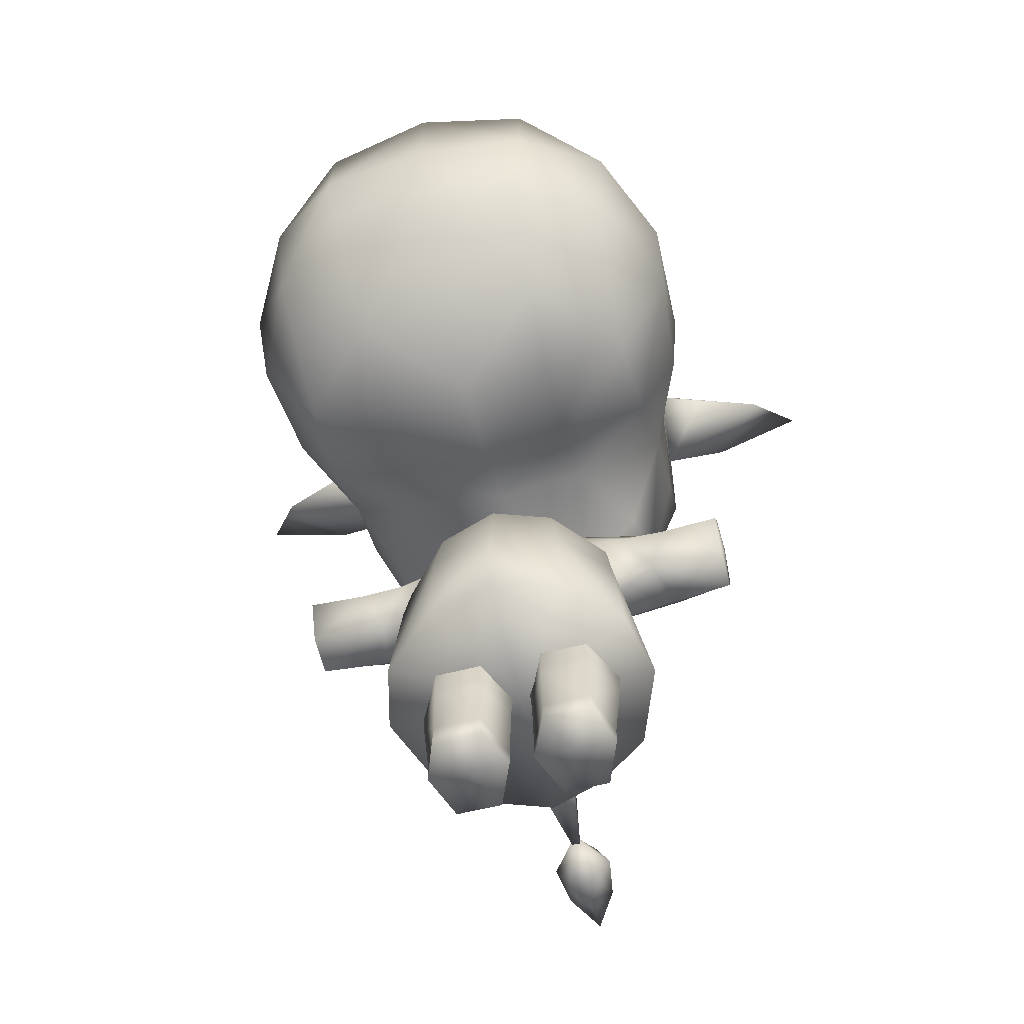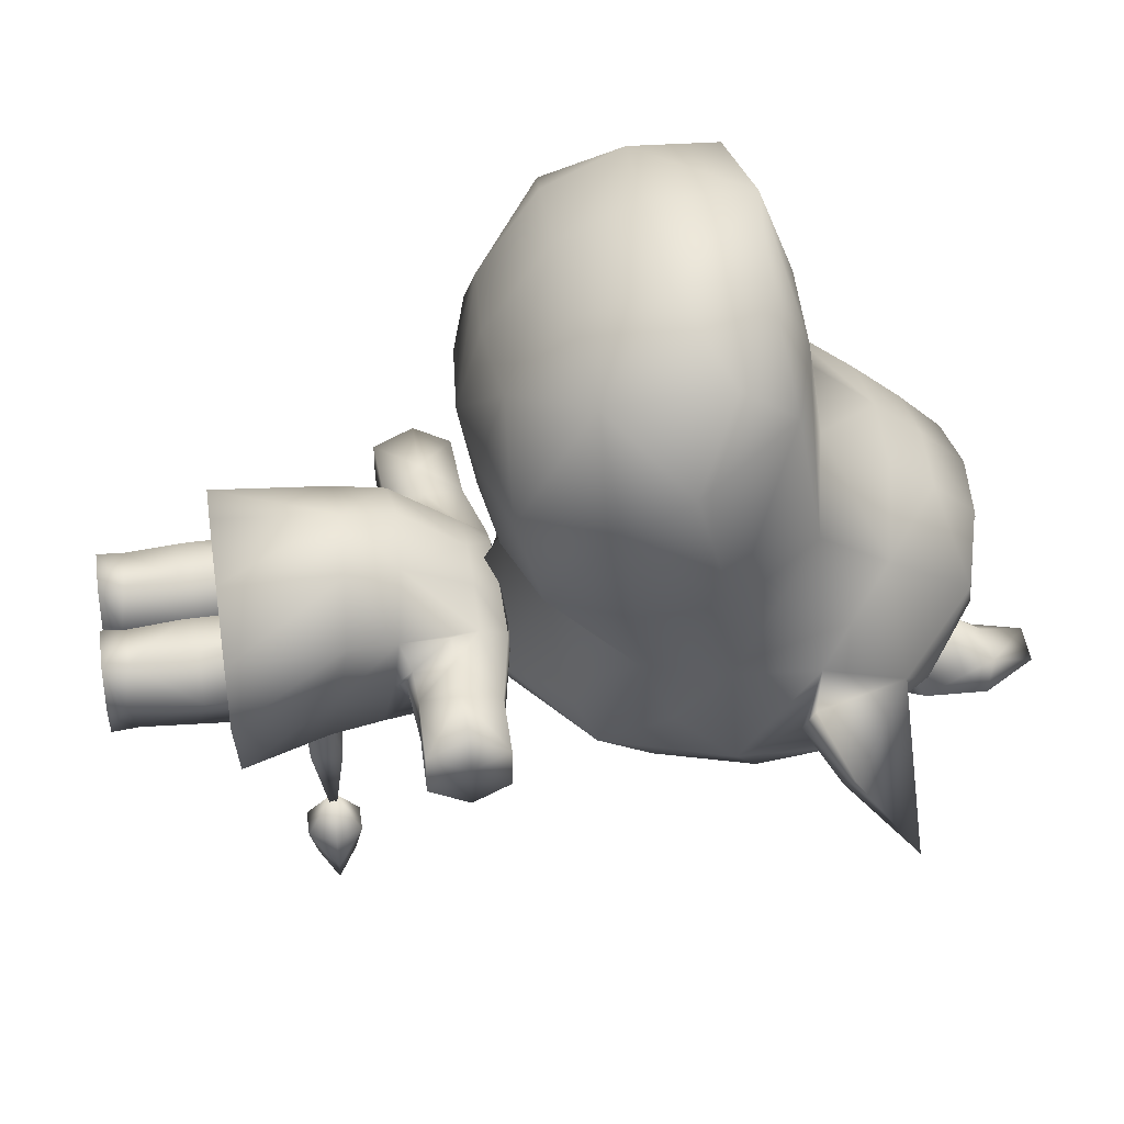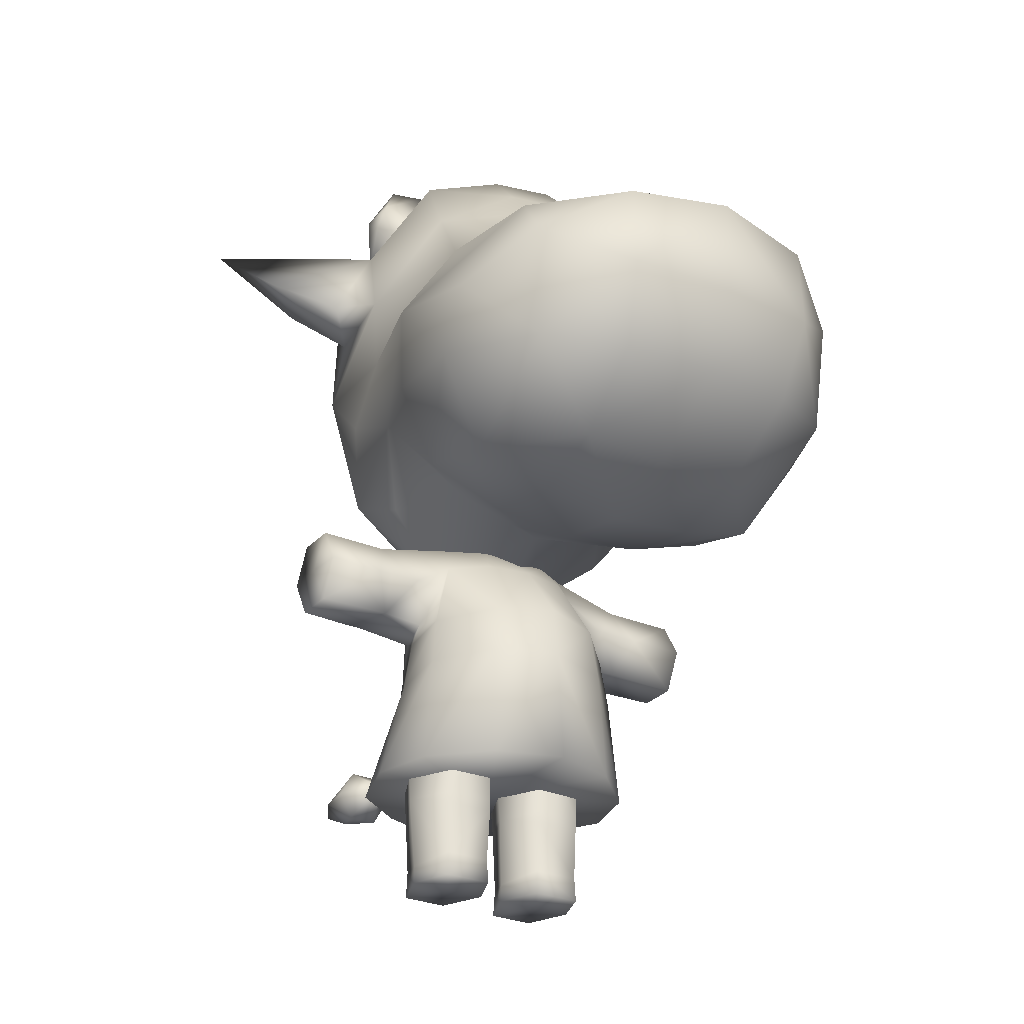
<metadata>
{"format":"obj","ext":"obj","renderer":"f3d","projection":"perspective","resolution":1024,"background":"white","views":[{"elev":-62.3,"azim":13.9,"up":"+Y"},{"elev":41.8,"azim":81.1,"up":"+Z"},{"elev":-28.1,"azim":-32.7,"up":"+Y"}]}
</metadata>
<code>
v 0.1167 0.8999 -0.0281
v 0.1582 0.8754 -0.1075
v 0.1703 0.9124 -0.06915
v 0.1649 0.9421 -0.1038
v 0.1298 0.939 -0.1387
v 0.1322 1 -0.09569
v 0.09508 0.9977 -0.08287
v 0.1629 0.9452 -0.05946
v 0.1169 0.9425 -0.05568
v 0.09265 0.9398 -0.07043
v 0.05685 0.8948 -0.0849
v 0.09246 0.9394 -0.1065
v 0.09104 0.9169 -0.1254
v 0.1167 0.8629 -0.139
v 0.09782 0.8344 -0.05277
v 0.2007 0.7273 -0.09196
v 0.1813 0.7737 -0.1479
v 0.1921 0.8402 -0.04343
v 0.1703 0.8713 -0.06622
v 0.1372 0.805 -0.1807
v 0.07755 0.8888 -0.1439
v 0.07185 0.8207 -0.2102
v -0 0.8978 -0.151
v -0 0.8221 -0.2179
v -0.07185 0.8207 -0.2102
v -0 0.7096 -0.2468
v -0.114 0.7022 -0.231
v 0 0.582 -0.2281
v -0.1044 0.5859 -0.2052
v -0.07861 0.5057 -0.1707
v -0.1572 0.5138 -0.1201
v 0 0.4058 -0.1257
v -0.07645 0.4212 -0.06896
v -3e-06 0.3658 -0.06065
v 0 0.4378 0.05584
v -0.1582 0.8754 -0.1075
v -0.1167 0.8629 -0.139
v -0.09782 0.8344 -0.05277
v -0.05685 0.8948 -0.0849
v -0.09104 0.9169 -0.1254
v -0.09246 0.9394 -0.1065
v -0.1298 0.939 -0.1387
v -0.09508 0.9977 -0.08287
v -0.1322 1 -0.09569
v -0.1629 0.9452 -0.05946
v -0.1649 0.9421 -0.1038
v -0.1703 0.9124 -0.06915
v -0.1167 0.8999 -0.0281
v -0.2531 0.3199 -0.0678
v -0.2531 0.3658 -0.09288
v -0.1876 0.3222 -0.07538
v -0.1876 0.3658 -0.1027
v -0.2531 0.4091 -0.07073
v -0.1876 0.4116 -0.07125
v -0.2531 0.4091 -0.02382
v -0.1704 0.4118 -0.0284
v -0.1876 0.3658 -0.001672
v -0.1718 0.3658 -0.001053
v -0.168 0.3227 -0.02208
v -0.1364 0.3658 0.000253
v -0.1168 0.3223 -0.02737
v -0.1028 0.3658 0.00201
v 0.2072 0.6465 0.00726
v 0.1907 0.7326 0.1682
v 0.2519 0.6327 0.1468
v 0.194 0.7026 0.3288
v 0.113 0.7285 0.3541
v 0.1199 0.6829 0.4434
v -0 0.696 0.4633
v 0.1201 0.5842 0.4483
v 0 0.5796 0.4629
v 0 0.4919 0.4248
v -0.1201 0.5842 0.4483
v -0.1101 0.4936 0.4122
v -0.1969 0.5041 0.3676
v 0.08408 0.9197 -0.07812
v -0 0.9295 -0.0825
v -0.08408 0.9197 -0.07812
v -0.07755 0.8888 -0.1439
v -0.1703 0.8713 -0.06622
v -0.1372 0.805 -0.1807
v -0.1813 0.7737 -0.1479
v -0.1958 0.6587 -0.1288
v -0.09908 0.4711 0.04606
v -0.1496 0.4755 -0.03532
v -0.1981 0.5503 0.02508
v -0.1992 0.5874 -0.05641
v -0.2072 0.6465 0.00726
v -0.207 0.7428 -0.002314
v 0.207 0.7428 -0.002314
v 0.257 0.7253 -0.01156
v 0.3272 0.7531 -0.04763
v 0.27 0.7576 -0.1105
v 0.3747 0.8146 -0.1148
v 0.2294 0.8012 -0.09743
v 0.114 0.7022 -0.231
v 0.1044 0.5859 -0.2052
v 0.1958 0.6587 -0.1288
v 0.1572 0.5138 -0.1201
v 0.1992 0.5874 -0.05641
v 0.1981 0.5503 0.02508
v -0.1199 0.6829 0.4434
v -0.113 0.7285 0.3541
v -0.194 0.7026 0.3288
v -0.1907 0.7326 0.1682
v -0.2519 0.6327 0.1468
v 0.2531 0.3199 -0.0678
v 0.1876 0.3222 -0.07538
v 0.2531 0.3658 -0.09288
v 0.1876 0.3658 -0.1027
v 0.1742 0.3231 -0.07638
v 0.1691 0.3659 -0.1046
v 0.09986 0.3208 -0.08483
v 0.08596 0.3658 -0.1129
v 0.2531 0.4091 -0.07073
v 0.1876 0.4116 -0.07125
v 0.17 0.412 -0.07192
v 0.1704 0.4118 -0.0284
v 0.08039 0.4309 -0.04567
v 0.08226 0.4288 -0.01903
v 0.2531 0.4091 -0.02382
v 0.1876 0.3658 -0.001672
v 0.1719 0.3659 -0.001053
v 0.1364 0.3659 0.000253
v 0.1679 0.3227 -0.02208
v 0.1168 0.3223 -0.02737
v 0.1147 0.3147 -0.04567
v -0.1169 0.9425 -0.05568
v -0.09265 0.9398 -0.07043
v -0.0902 0.753 0.222
v -0 0.7612 0.239
v -0 0.7358 0.3621
v -0.1742 0.3231 -0.07638
v -0.1691 0.3658 -0.1046
v -0.17 0.412 -0.07192
v -0.08081 0.4141 -0.1012
v -0.07852 0.4289 -0.07442
v 0.07861 0.5057 -0.1707
v 0 0.5021 -0.1816
v 0.2564 0.5911 0.29
v 0.2076 0.6385 0.3799
v -0.1921 0.8402 -0.04343
v -0.2294 0.8012 -0.09743
v -0.3747 0.8146 -0.1148
v -0.27 0.7576 -0.1105
v -0.2007 0.7273 -0.09196
v -0.3272 0.7531 -0.04763
v -0.2564 0.5911 0.29
v -0.2076 0.6385 0.3799
v 0.1496 0.4755 -0.03532
v 0.07645 0.4212 -0.06896
v 0.09908 0.4711 0.04606
v 0.2531 0.3199 -0.02071
v 0.2531 0.3658 0.001328
v 0.1028 0.3658 0.00201
v 0.08973 0.3971 -0.004581
v -0.257 0.7253 -0.01154
v 0.256 0.3658 -0.04306
v 0.08081 0.4141 -0.1012
v -0.09986 0.3208 -0.08483
v -0.1147 0.3147 -0.04567
v -0.08596 0.3658 -0.1129
v -0.08973 0.3971 -0.004581
v 0.0902 0.753 0.222
v -0.256 0.3658 -0.04306
v -0.2531 0.3658 0.001328
v -0.2531 0.3199 -0.02071
v -0.08039 0.4309 -0.04567
v 0.07853 0.4289 -0.07442
v -0.08225 0.4288 -0.01903
v 0.1969 0.5041 0.3676
v 0.1101 0.4936 0.4122
v 0.004443 0.2021 -0.04567
v 0.01202 0.102 -0.04567
v 0.03456 0.2021 0.006597
v 0.03481 0.1015 0.006437
v 0.03477 0.08708 0.006253
v 0.08701 0.08706 0.006253
v 0.08814 0.0281 0.000389
v 0.1142 0.102 -0.04567
v 0.1064 0.02009 -0.04567
v 0.08731 0.03014 -0.094
v 0.08697 0 -0.09736
v 0.03573 0.03014 -0.094
v 0.03541 2.3e-05 -0.09736
v 0.01399 0.02011 -0.04567
v 0.01395 2.3e-05 -0.04567
v -0.01794 0.2013 -0.3669
v -0.02691 0.2328 -0.4151
v -0.000299 0.2107 -0.4151
v -2e-06 0.2334 -0.4633
v 0.000296 0.2545 -0.4151
v 0.02691 0.2324 -0.4151
v 0.01793 0.2624 -0.3669
v 0.03415 0.2316 -0.3669
v -2e-06 0.233 -0.321
v 0.01708 0.2008 -0.3669
v -0.004443 0.2021 -0.04567
v -0.03456 0.2021 0.006597
v -0.01202 0.102 -0.04567
v -0.03481 0.1015 0.006437
v -0.08781 0.1014 0.006437
v -0.08701 0.08706 0.006253
v -0.1142 0.102 -0.04567
v -0.08814 0.0281 0.000389
v -0.1064 0.02009 -0.04567
v -0.08923 0 0.001786
v -0.1064 0 -0.04567
v -0.05884 2.3e-05 -0.04567
v -0.03321 0.2021 -0.1114
v -0.03376 0.1129 -0.09748
v -0.09045 0.1129 -0.09748
v -0.03426 0.09221 -0.09661
v -0.03573 0.03014 -0.094
v -0.01399 0.02011 -0.04567
v -0.03541 2.3e-05 -0.09736
v -0.01395 2.3e-05 -0.04567
v 0 0.2026 -0.1462
v 0.01816 0.2106 -0.2418
v 0.03351 0.2292 -0.1462
v 0.01908 0.2463 -0.2418
v -2e-06 0.2335 -0.3588
v -0.01816 0.2467 -0.2418
v -0.01908 0.211 -0.2418
v -0.03351 0.2292 -0.1462
v -0.08827 0.2021 0.006597
v -0.1187 0.2021 -0.04567
v -0.08724 0.2021 -0.1114
v 0.03426 0.09221 -0.09661
v 0.03376 0.1129 -0.09748
v 0.09045 0.1129 -0.09748
v 0.03321 0.2021 -0.1114
v 0.08724 0.2021 -0.1114
v 0.1187 0.2021 -0.04567
v 0.08827 0.2021 0.006597
v 0.08781 0.1014 0.006437
v -0.08697 0 -0.09736
v -0.08731 0.03014 -0.094
v -0.08967 0.09219 -0.09661
v -0.01709 0.2629 -0.3669
v -0.03415 0.2321 -0.3669
v 0.08923 0 0.001786
v 0.1064 0 -0.04567
v 0.05884 2.3e-05 -0.04567
v 0.03399 2.3e-05 0.001786
v 0.08967 0.09219 -0.09661
v 0.03525 0.02813 0.000389
v -0.03525 0.02813 0.000389
v -0.03477 0.08708 0.006253
v -0.03399 2.3e-05 0.001786
v -1e-06 0.2517 -0.1462
v 0 0.1332 -0.2052
v 0 0.1301 -0.04567
v -0.06058 0.1332 -0.1841
v -0.1225 0.1332 -0.1395
v -0.156 0.1268 -0.04567
v -0.1381 0.1268 0.02648
v -0.07742 0.1269 0.08683
v 0 0.127 0.112
v 0.1225 0.1332 -0.1395
v 0.156 0.1268 -0.04567
v 0.1381 0.1268 0.02648
v 0.07742 0.1269 0.08683
v 0.06058 0.1332 -0.1841
v 0.2409 0.5377 0.1329
v 0.2527 0.5206 0.2489
v 0.1945 0.4513 0.1263
v 0.1909 0.4226 0.2277
v 0.09771 0.4203 0.1231
v 0.09796 0.3994 0.2265
v 0 0.4095 0.124
v 0 0.3897 0.227
v -0.09796 0.3994 0.2265
v -0.1027 0.4261 0.3213
v -0.1909 0.4226 0.2277
v -0.2527 0.5206 0.2489
v -0.09771 0.4203 0.1231
v 0 0.4172 0.3223
v 0.1027 0.4261 0.3213
v -0.1945 0.4513 0.1263
v -0.2409 0.5377 0.1329
v 0.181 0.8108 0.1167
v 0.1581 0.9098 0.04755
v 0.1083 0.9297 -0.01972
v 0.04356 0.9457 -0.01141
v -0.04356 0.9457 -0.01141
v -0.1083 0.9297 -0.01972
v -0.1581 0.9098 0.04755
v -0.181 0.8108 0.1167
v 0.0817 0.8315 0.1655
v 0.07746 0.8846 0.1226
v -0 0.889 0.133
v 0.0732 0.9342 0.07735
v -0 0.9413 0.08497
v -0.0817 0.8315 0.1655
v -0 0.8349 0.1781
v -0.0732 0.9342 0.07735
v -0.07746 0.8846 0.1226
v 3e-06 0.4421 -0.04567
v 0.04113 0.4271 0.004231
v -0.04113 0.4271 0.004231
v 3e-06 0.3969 0.03803
v -0.05143 0.3969 0.02786
v -0.06609 0.3181 0.07396
v -0.1198 0.3089 0.01761
v -0.0374 0.4135 -0.1322
v 0.0374 0.4135 -0.1322
v 3e-06 0.2891 -0.1652
v 0.0769 0.2917 -0.1349
v 0 0.2233 -0.1811
v 0.08123 0.2328 -0.1432
v 0.05143 0.3969 0.02786
v 0.0661 0.3181 0.07396
v 3e-06 0.3231 0.09383
v 0 0.2636 0.1
v -0.0741 0.2598 0.07775
v -0.1265 0.2539 0.02309
v -0.116 0.3023 -0.04567
v -0.1257 0.244 -0.04567
v 0.116 0.3023 -0.04567
v 0.1257 0.244 -0.04567
v -0.0769 0.2917 -0.1349
v 0.1198 0.3089 0.01761
v 0.1265 0.2539 0.02309
v 0.0741 0.2598 0.07775
v -0.08123 0.2328 -0.1432
g 7723_t.obj/AnonymousMesh0
f 1 2 3
f 2 4 3
f 2 5 4
f 5 6 4
f 5 7 6
f 7 8 6
f 7 9 8
f 9 1 8
f 9 10 1
f 10 11 1
f 10 12 11
f 12 13 11
f 12 5 13
f 5 14 13
f 5 2 14
f 2 15 14
f 2 1 15
f 1 11 15
f 16 17 18
f 17 19 18
f 17 20 19
f 20 21 19
f 20 22 21
f 22 23 21
f 22 24 23
f 24 25 23
f 24 26 25
f 26 27 25
f 26 28 27
f 28 29 27
f 28 30 29
f 30 31 29
f 30 32 31
f 32 33 31
f 32 34 33
f 34 35 33
f 36 37 38
f 38 39 37
f 39 40 37
f 40 41 39
f 40 42 41
f 42 43 41
f 42 44 43
f 44 45 43
f 44 46 45
f 46 47 45
f 46 36 47
f 36 48 47
f 36 38 48
f 38 39 48
f 49 50 51
f 50 52 51
f 50 53 52
f 53 54 52
f 53 55 54
f 55 56 54
f 55 57 56
f 57 58 56
f 57 59 58
f 59 60 58
f 59 61 60
f 61 62 60
f 63 64 65
f 64 66 65
f 64 67 66
f 67 68 66
f 67 69 68
f 69 70 68
f 69 71 70
f 71 72 70
f 71 73 72
f 73 74 72
f 73 75 74
f 76 23 77
f 23 78 77
f 23 79 78
f 79 80 78
f 79 81 80
f 81 82 80
f 81 27 82
f 27 83 82
f 27 29 83
f 29 31 83
f 35 84 33
f 84 85 33
f 84 86 85
f 86 31 85
f 86 87 31
f 87 83 31
f 87 88 83
f 88 89 83
f 90 16 91
f 16 92 91
f 16 93 92
f 93 94 92
f 93 95 94
f 95 18 94
f 95 16 18
f 26 96 28
f 96 97 28
f 96 98 97
f 98 99 97
f 98 100 99
f 100 101 99
f 100 63 101
f 71 69 73
f 69 102 73
f 69 103 102
f 103 104 102
f 103 105 104
f 105 106 104
f 105 88 106
f 107 108 109
f 108 110 109
f 108 111 110
f 111 112 110
f 111 113 112
f 113 114 112
f 109 110 115
f 110 116 115
f 110 117 116
f 117 118 116
f 117 119 118
f 119 120 118
f 121 118 122
f 118 123 122
f 118 124 123
f 124 125 123
f 124 126 125
f 126 127 125
f 47 48 45
f 48 128 45
f 48 129 128
f 129 43 128
f 129 41 43
f 105 103 130
f 103 131 130
f 103 132 131
f 132 67 131
f 132 69 67
f 51 52 133
f 52 134 133
f 52 135 134
f 135 136 134
f 135 137 136
f 99 138 97
f 138 28 97
f 138 139 28
f 139 30 28
f 139 32 30
f 65 66 140
f 66 141 140
f 66 68 141
f 68 70 141
f 24 22 26
f 22 96 26
f 22 20 96
f 20 17 96
f 142 143 144
f 143 145 144
f 143 146 145
f 146 147 145
f 106 148 104
f 148 149 104
f 148 75 149
f 75 73 149
f 101 150 99
f 150 151 99
f 150 152 151
f 152 35 151
f 113 111 127
f 111 125 127
f 111 108 125
f 108 107 125
f 107 153 125
f 153 122 125
f 153 154 122
f 154 121 122
f 89 146 83
f 146 82 83
f 146 142 82
f 142 80 82
f 126 124 155
f 124 156 155
f 124 118 156
f 118 120 156
f 89 142 157
f 142 147 157
f 142 144 147
f 44 42 46
f 42 36 46
f 42 37 36
f 9 7 10
f 7 12 10
f 7 5 12
f 121 158 115
f 158 109 115
f 158 107 109
f 110 112 117
f 112 159 117
f 112 114 159
f 107 158 153
f 158 154 153
f 158 121 154
f 160 161 133
f 161 59 133
f 161 61 59
f 133 134 160
f 134 162 160
f 134 136 162
f 58 60 56
f 60 163 56
f 60 62 163
f 100 98 63
f 98 90 63
f 98 16 90
f 23 25 79
f 25 81 79
f 25 27 81
f 99 151 32
f 151 34 32
f 151 35 34
f 89 157 146
f 157 147 146
f 64 164 67
f 164 131 67
f 53 50 165
f 50 49 165
f 166 55 165
f 55 53 165
f 96 17 98
f 17 16 98
f 52 54 135
f 54 56 135
f 19 21 76
f 21 23 76
f 55 166 57
f 166 167 57
f 137 135 168
f 135 56 168
f 49 167 165
f 167 166 165
f 159 169 117
f 169 119 117
f 115 116 121
f 116 118 121
f 139 138 32
f 138 99 32
f 90 91 18
f 91 92 18
f 168 56 170
f 56 163 170
f 73 102 149
f 102 104 149
f 49 51 59
f 51 133 59
f 70 171 141
f 171 140 141
f 41 129 39
f 129 48 39
f 72 172 70
f 172 171 70
f 13 14 11
f 11 15 14
f 1 3 8
f 3 4 8
f 57 167 59
f 167 49 59
f 94 18 92
f 95 93 16
f 103 69 132
f 123 125 122
f 145 147 144
f 143 142 146
f 87 86 88
f 33 85 31
f 150 101 152
f 128 43 45
f 40 37 42
f 8 4 6
f 173 174 175
f 174 176 175
f 174 177 176
f 177 178 176
f 177 179 178
f 179 180 178
f 179 181 180
f 181 182 180
f 181 183 182
f 183 184 182
f 183 185 184
f 185 186 184
f 185 187 186
f 188 189 190
f 189 191 190
f 189 192 191
f 192 193 191
f 192 194 193
f 194 195 193
f 194 196 195
f 196 197 195
f 196 188 197
f 188 190 197
f 198 199 200
f 199 201 200
f 199 202 201
f 202 203 201
f 202 204 203
f 204 205 203
f 204 206 205
f 206 207 205
f 206 208 207
f 208 209 207
f 210 211 212
f 211 213 212
f 211 200 213
f 200 214 213
f 200 215 214
f 215 216 214
f 215 217 216
f 217 209 216
f 218 219 220
f 219 221 220
f 219 222 221
f 222 223 221
f 222 224 223
f 224 225 223
f 224 218 225
f 199 226 202
f 226 204 202
f 226 227 204
f 227 212 204
f 227 228 212
f 228 210 212
f 186 174 184
f 174 229 184
f 174 230 229
f 230 231 229
f 230 232 231
f 232 233 231
f 233 234 231
f 234 180 231
f 234 235 180
f 235 236 180
f 235 175 236
f 175 176 236
f 209 237 216
f 237 214 216
f 237 238 214
f 238 239 214
f 238 204 239
f 204 212 239
f 192 240 194
f 240 196 194
f 240 241 196
f 241 188 196
f 241 189 188
f 181 242 243
f 242 244 243
f 242 245 244
f 245 187 244
f 245 186 187
f 184 229 182
f 229 246 182
f 229 231 246
f 231 180 246
f 181 179 242
f 179 247 242
f 179 177 247
f 177 174 247
f 207 248 205
f 248 249 205
f 248 200 249
f 200 201 249
f 200 248 215
f 248 250 215
f 248 207 250
f 207 209 250
f 225 251 223
f 251 221 223
f 251 220 221
f 252 253 254
f 253 255 254
f 253 256 255
f 256 253 257
f 253 258 257
f 253 259 258
f 242 247 245
f 247 186 245
f 247 174 186
f 260 261 253
f 261 262 253
f 262 263 253
f 263 259 253
f 222 219 224
f 219 218 224
f 187 185 244
f 185 183 244
f 244 183 243
f 183 181 243
f 176 178 236
f 178 180 236
f 232 230 173
f 230 174 173
f 201 203 249
f 203 205 249
f 195 197 193
f 197 190 193
f 209 217 250
f 217 215 250
f 241 240 189
f 240 192 189
f 210 198 211
f 198 200 211
f 252 264 253
f 264 260 253
f 204 238 206
f 238 237 206
f 206 237 208
f 237 209 208
f 214 239 213
f 239 212 213
f 246 180 182
f 190 191 193
f 63 65 101
f 65 265 101
f 65 266 265
f 266 267 265
f 266 268 267
f 268 269 267
f 268 270 269
f 270 271 269
f 270 272 271
f 272 273 271
f 272 274 273
f 274 275 273
f 274 75 275
f 75 276 275
f 75 148 276
f 148 106 276
f 265 267 101
f 267 152 101
f 267 269 152
f 269 35 152
f 269 271 35
f 271 277 35
f 271 273 277
f 273 275 277
f 75 274 74
f 274 72 74
f 274 278 72
f 278 279 72
f 278 272 279
f 272 270 279
f 270 268 279
f 268 171 279
f 268 266 171
f 266 140 171
f 266 65 140
f 35 277 84
f 277 280 84
f 277 275 280
f 275 276 280
f 84 280 86
f 280 281 86
f 280 276 281
f 276 106 281
f 171 172 279
f 172 72 279
f 281 106 86
f 106 88 86
f 278 274 272
f 63 90 64
f 90 282 64
f 90 18 282
f 18 283 282
f 18 19 283
f 19 284 283
f 19 76 284
f 76 285 284
f 76 77 285
f 77 286 285
f 77 78 286
f 78 287 286
f 78 80 287
f 80 288 287
f 80 142 288
f 142 289 288
f 142 89 289
f 89 105 289
f 89 88 105
f 64 282 164
f 282 290 164
f 282 291 290
f 291 292 290
f 291 293 292
f 293 294 292
f 293 285 294
f 285 286 294
f 105 130 289
f 130 295 289
f 130 296 295
f 296 292 295
f 296 290 292
f 285 293 284
f 293 283 284
f 293 291 283
f 291 282 283
f 287 288 297
f 288 298 297
f 288 289 298
f 289 295 298
f 290 296 164
f 296 131 164
f 296 130 131
f 287 297 286
f 297 294 286
f 297 292 294
f 295 292 298
f 292 297 298
f 119 299 120
f 120 300 299
f 300 301 299
f 301 302 300
f 301 303 302
f 303 304 302
f 303 163 304
f 163 305 304
f 163 62 305
f 62 61 305
f 168 299 137
f 299 306 137
f 299 307 306
f 307 308 306
f 307 309 308
f 309 310 308
f 309 311 310
f 311 264 310
f 300 302 312
f 302 313 312
f 302 314 313
f 314 315 313
f 314 304 315
f 304 316 315
f 304 305 316
f 305 317 316
f 161 318 61
f 318 305 61
f 318 319 305
f 319 317 305
f 319 256 317
f 256 257 317
f 127 320 113
f 320 309 113
f 320 321 309
f 321 311 309
f 321 260 311
f 260 264 311
f 137 306 136
f 306 162 136
f 306 322 162
f 322 160 162
f 322 318 160
f 318 161 160
f 320 323 321
f 323 324 321
f 323 325 324
f 325 262 324
f 325 263 262
f 300 312 120
f 312 156 120
f 312 313 156
f 313 323 156
f 313 325 323
f 119 169 299
f 169 307 299
f 169 159 307
f 159 114 307
f 127 126 320
f 126 323 320
f 126 155 323
f 155 156 323
f 256 319 255
f 319 326 255
f 319 322 326
f 322 310 326
f 168 170 299
f 299 301 170
f 170 303 301
f 313 315 325
f 315 263 325
f 315 259 263
f 113 309 114
f 309 307 114
f 306 308 322
f 308 310 322
f 264 252 310
f 252 254 310
f 262 261 324
f 261 321 324
f 310 254 326
f 254 255 326
f 259 315 258
f 315 316 258
f 317 257 316
f 257 258 316
f 303 170 163
f 321 261 260
f 322 319 318
f 302 304 314

</code>
